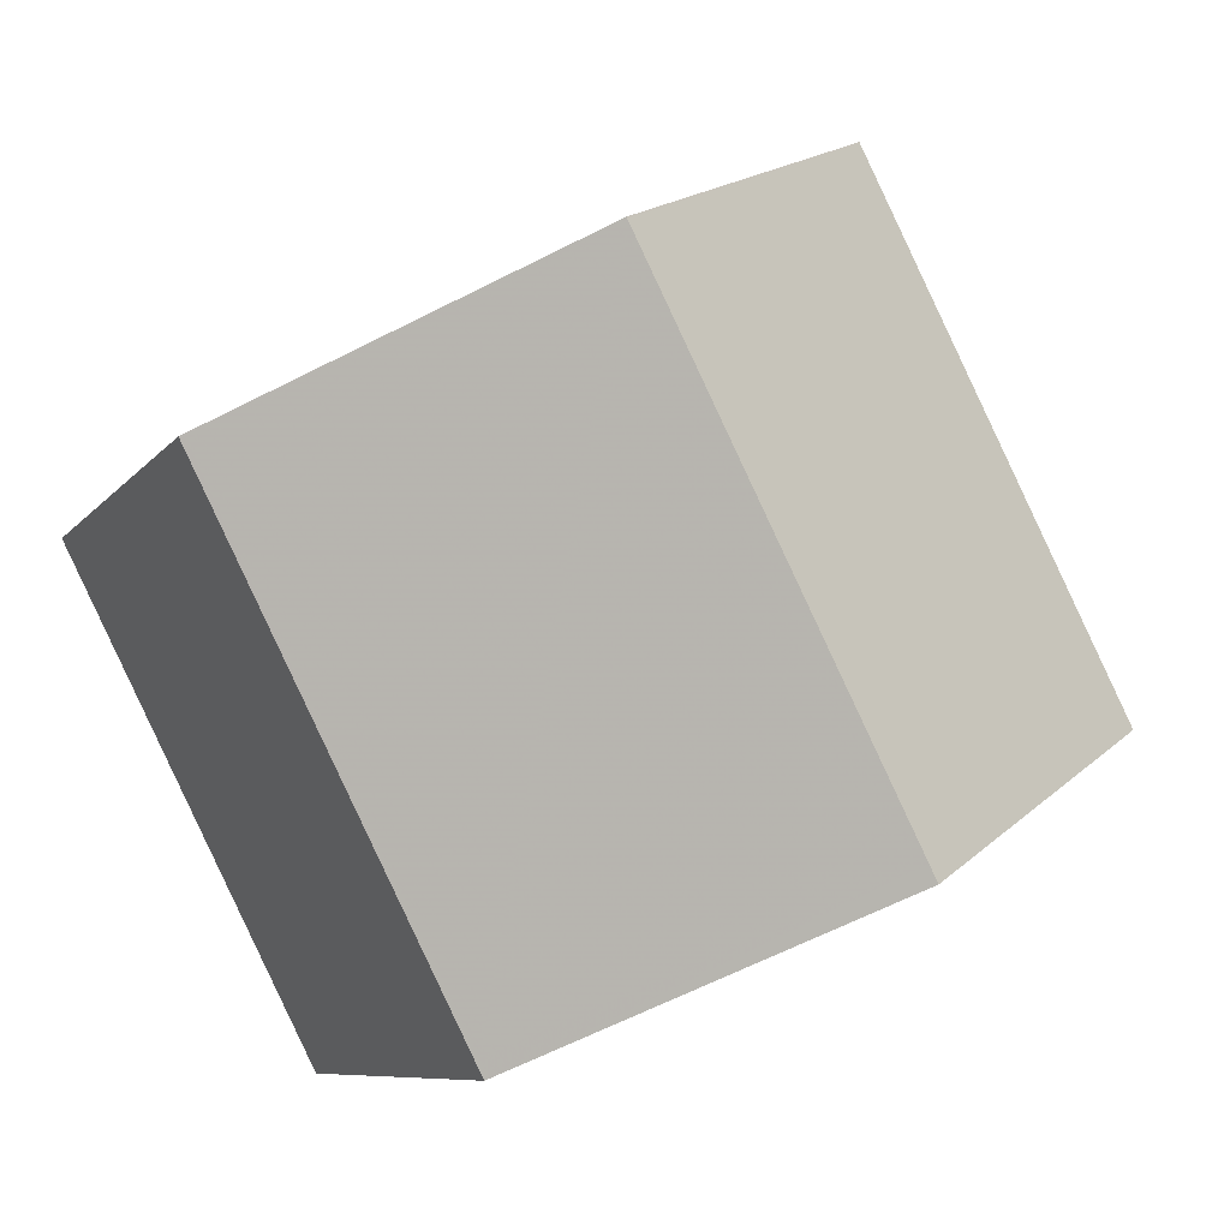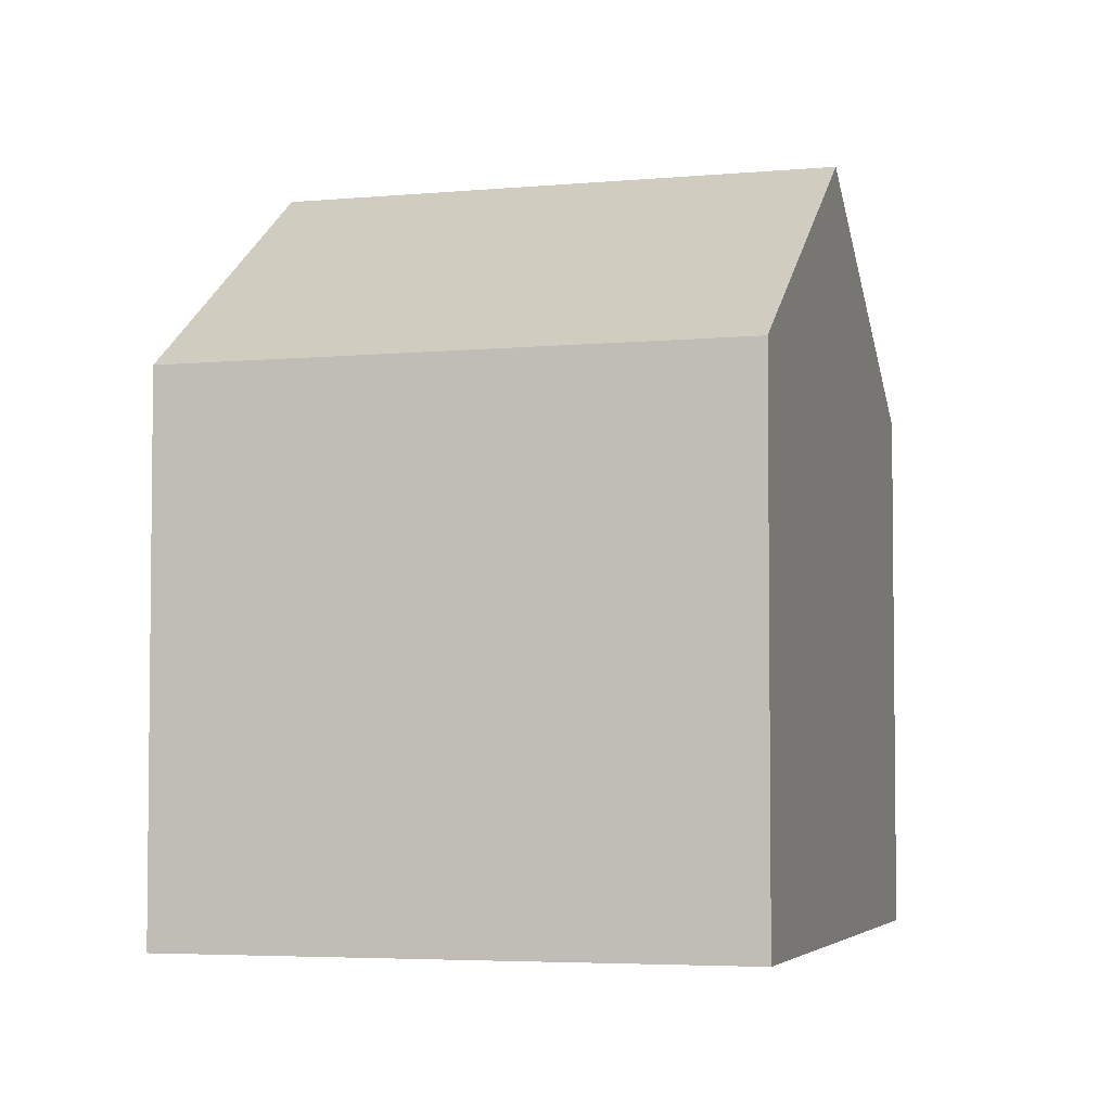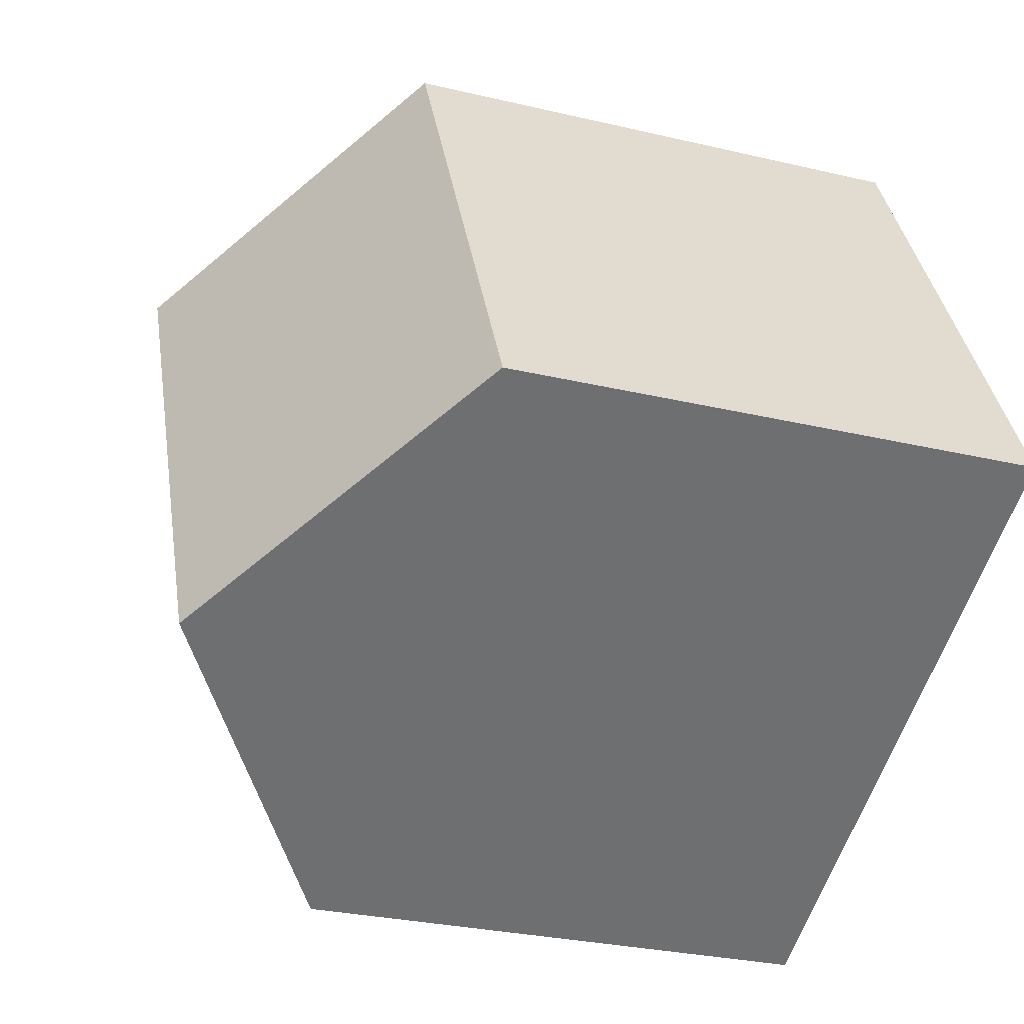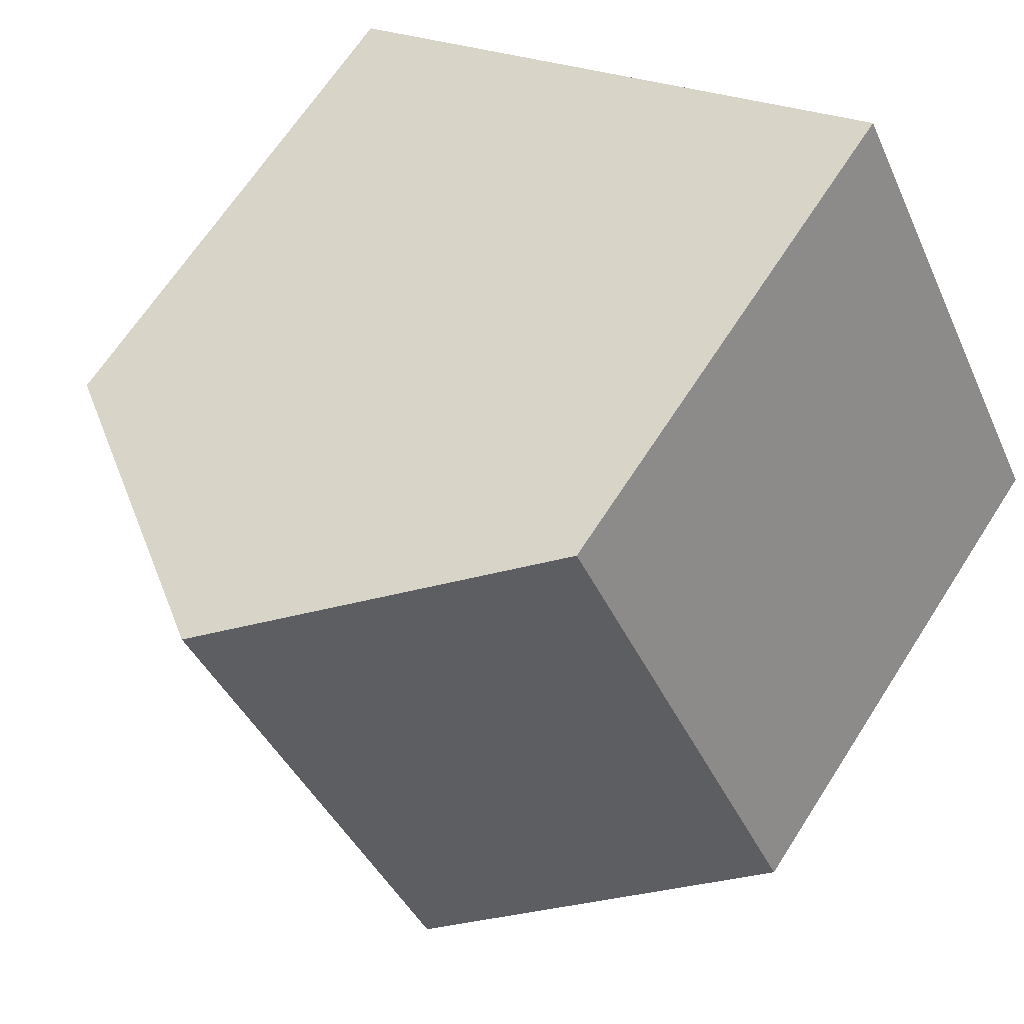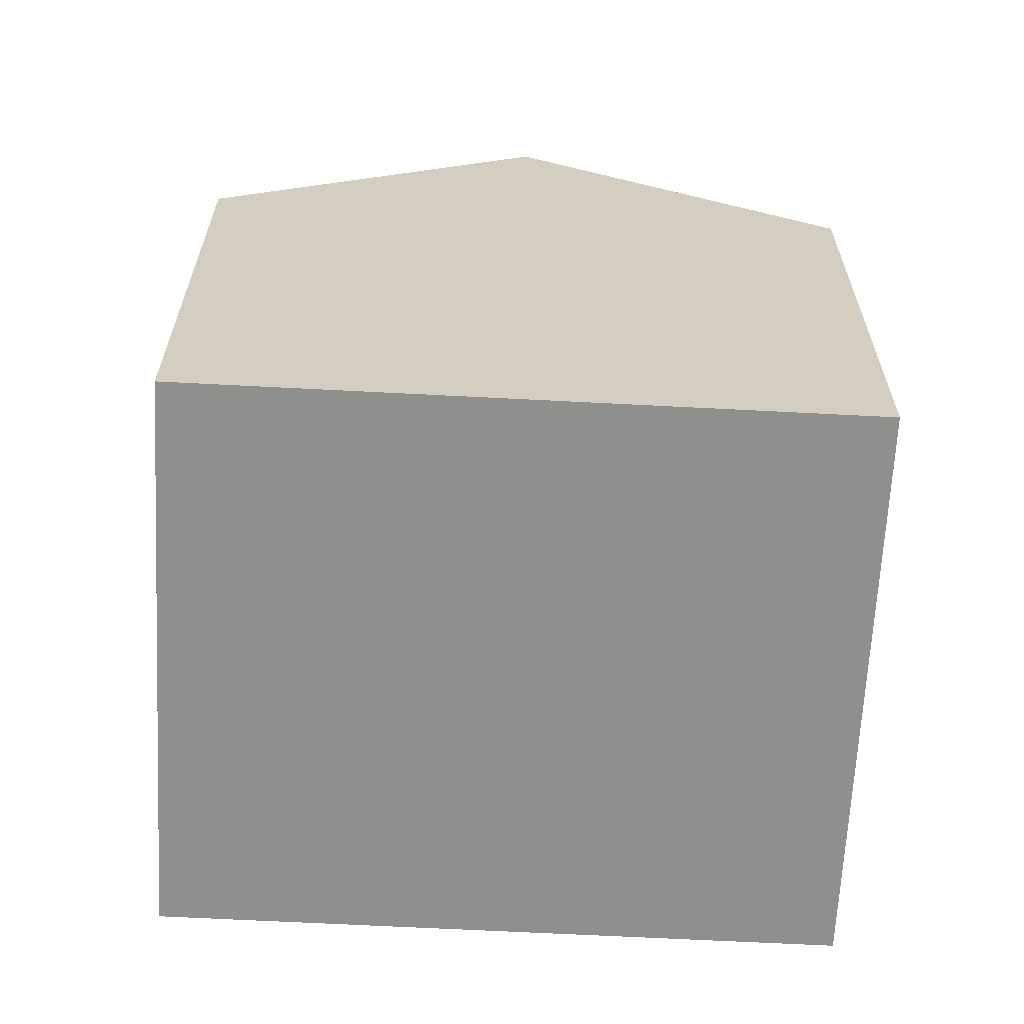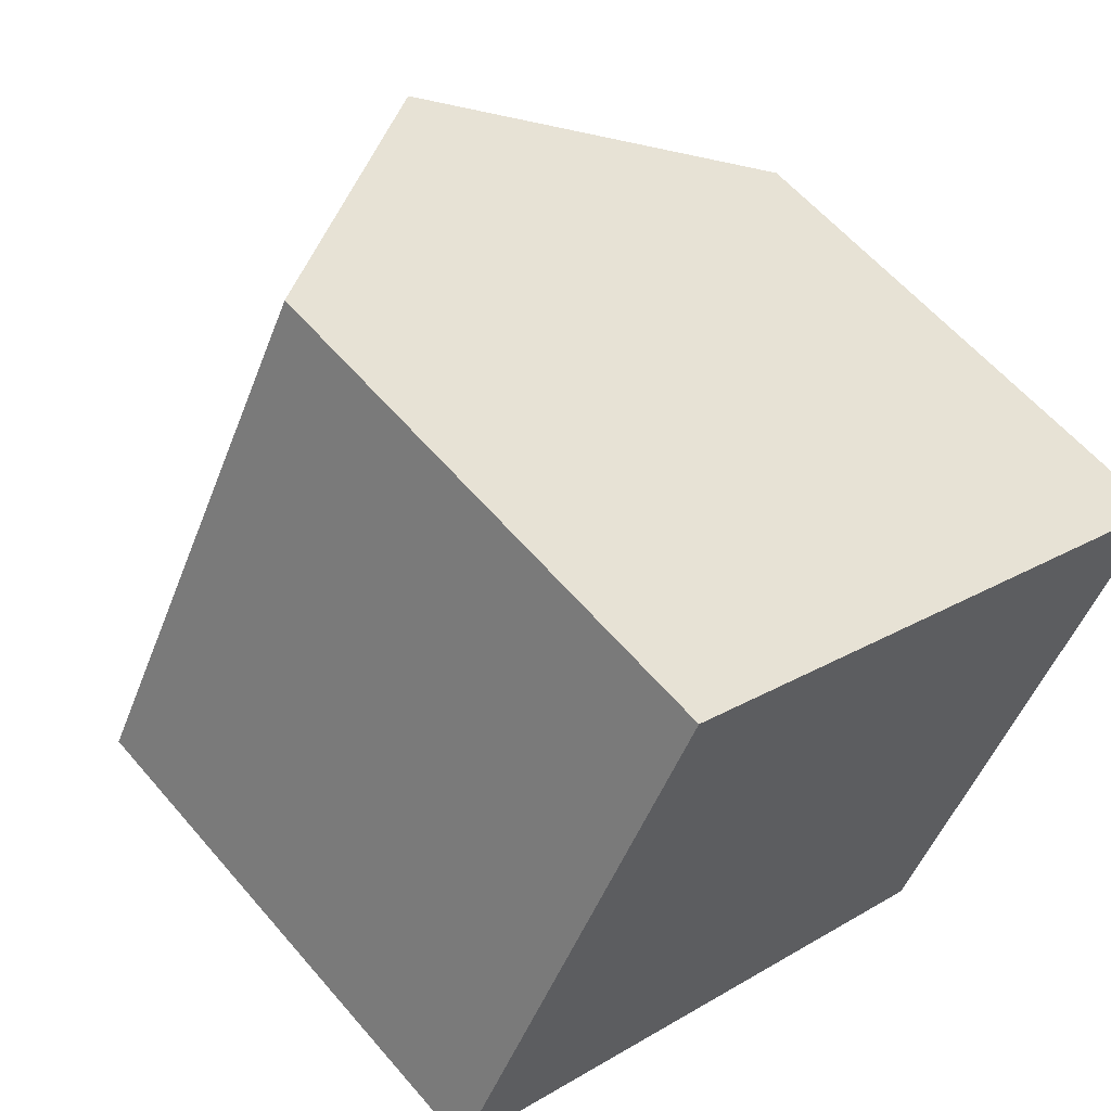
<metadata>
{"format":"obj","ext":"obj","renderer":"f3d","projection":"perspective","resolution":1024,"background":"white","views":[{"elev":-7.9,"azim":-20.1,"up":"+Y"},{"elev":-4.2,"azim":-47.0,"up":"+Z"},{"elev":-28.6,"azim":70.4,"up":"+Y"},{"elev":65.7,"azim":32.6,"up":"+Y"},{"elev":-65.2,"azim":23.9,"up":"+Z"},{"elev":59.1,"azim":139.9,"up":"+Y"}]}
</metadata>
<code>
v -1924 -2178 5.845
v -1927 -2172 5.817
v -1920 -2169 5.849
v -1917 -2174 5.868
v -1920 -2176 8.215
v -1923 -2171 8.191
v -1924 -2178 5.873
v -1927 -2172 5.844
v -1927 -2172 5.817
v -1927 -2172 5.844
v -1923 -2171 8.191
v -1923 -2171 8.191
v -1920 -2176 8.215
v -1923 -2171 8.191
v -1920 -2169 5.849
v -1917 -2174 5.886
v -1920 -2169 5.866
v -1920 -2169 5.866
v -1921 -2176 8.214
v -1924 -2178 5.872
v -1921 -2176 8.214
v -1924 -2178 5.844
v -1917 -2174 5.885
v -1917 -2174 5.868
v -1924 -2178 5.844
v -1924 -2178 5.845
v -1924 -2178 8.882e-16
v -1924 -2178 0
v -1927 -2172 5.844
v -1927 -2172 5.817
v -1927 -2172 8.882e-16
v -1927 -2172 0
v -1920 -2169 5.849
v -1920 -2169 5.849
v -1920 -2169 -8.882e-16
v -1920 -2169 8.882e-16
v -1917 -2174 5.886
v -1917 -2174 5.868
v -1917 -2174 0
v -1917 -2174 0
v -1924 -2178 5.873
v -1920 -2176 8.215
v -1920 -2176 0
v -1924 -2178 8.882e-16
v -1924 -2178 5.845
v -1924 -2178 5.873
v -1924 -2178 8.882e-16
v -1924 -2178 8.882e-16
v -1923 -2171 8.191
v -1927 -2172 5.844
v -1927 -2172 0
v -1923 -2171 -1.776e-15
v -1927 -2172 5.817
v -1927 -2172 5.817
v -1927 -2172 -8.882e-16
v -1927 -2172 8.882e-16
v -1920 -2169 5.866
v -1923 -2171 8.191
v -1923 -2171 -1.776e-15
v -1920 -2169 -8.882e-16
v -1917 -2174 5.868
v -1920 -2169 5.849
v -1920 -2169 8.882e-16
v -1917 -2174 0
v -1920 -2176 8.215
v -1917 -2174 5.886
v -1917 -2174 0
v -1920 -2176 0
v -1920 -2169 5.849
v -1920 -2169 5.866
v -1920 -2169 -8.882e-16
v -1920 -2169 -8.882e-16
v -1927 -2172 5.817
v -1924 -2178 5.844
v -1924 -2178 0
v -1927 -2172 -8.882e-16
v -1917 -2174 5.868
v -1917 -2174 5.868
v -1917 -2174 0
v -1917 -2174 0
v -1920 -2169 0
v -1917 -2174 0
v -1924 -2178 0
v -1927 -2172 0
f 21 5 7 20
f 20 7 1 22
f 9 2 8 10
f 10 8 6 11
f 24 4 16 23
f 18 3 15 17
f 23 16 13 19
f 17 14 12 18
f 20 10 11 21
f 22 9 10 20
f 23 17 15 24
f 19 14 17 23
f 26 27 28 25
f 30 31 32 29
f 34 35 36 33
f 38 39 40 37
f 42 43 44 41
f 46 47 48 45
f 50 51 52 49
f 54 55 56 53
f 58 59 60 57
f 62 63 64 61
f 66 67 68 65
f 70 71 72 69
f 74 75 76 73
f 78 79 80 77
f 82 83 84 81

</code>
